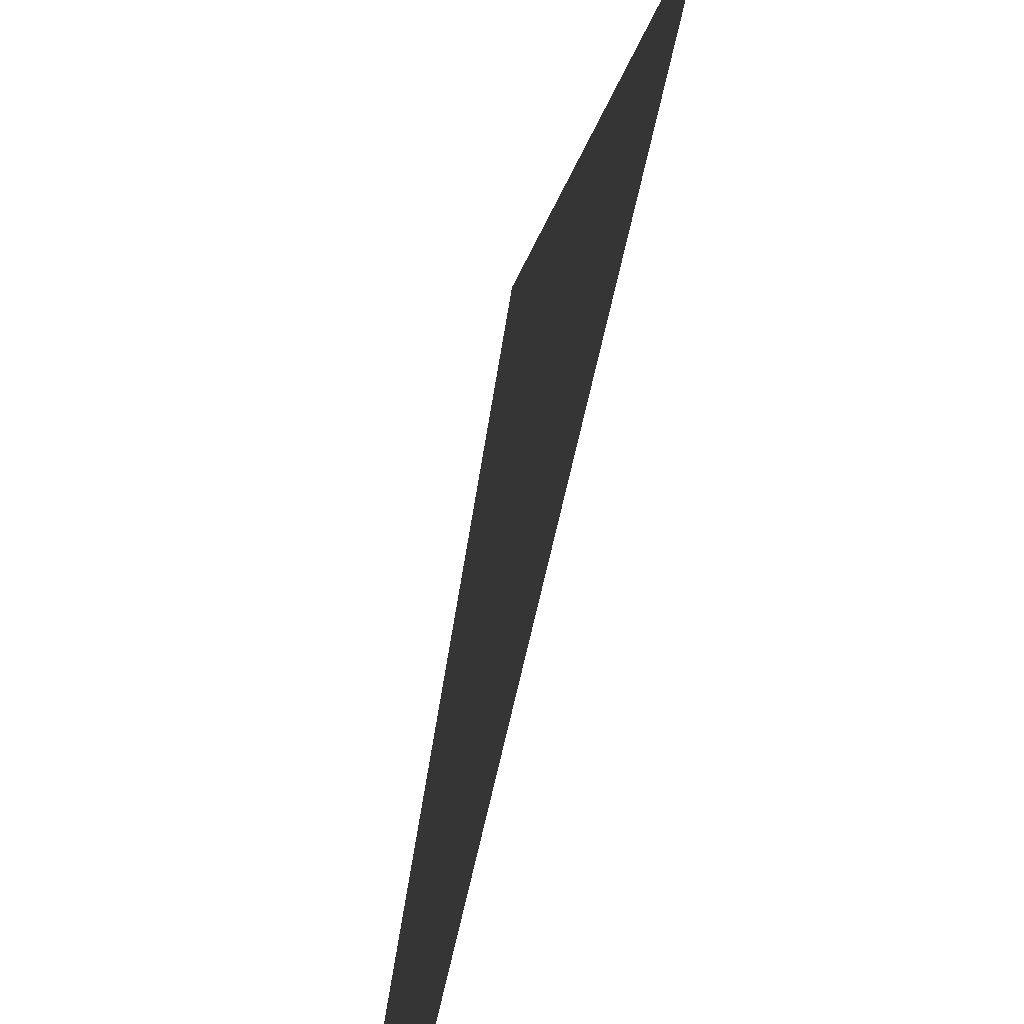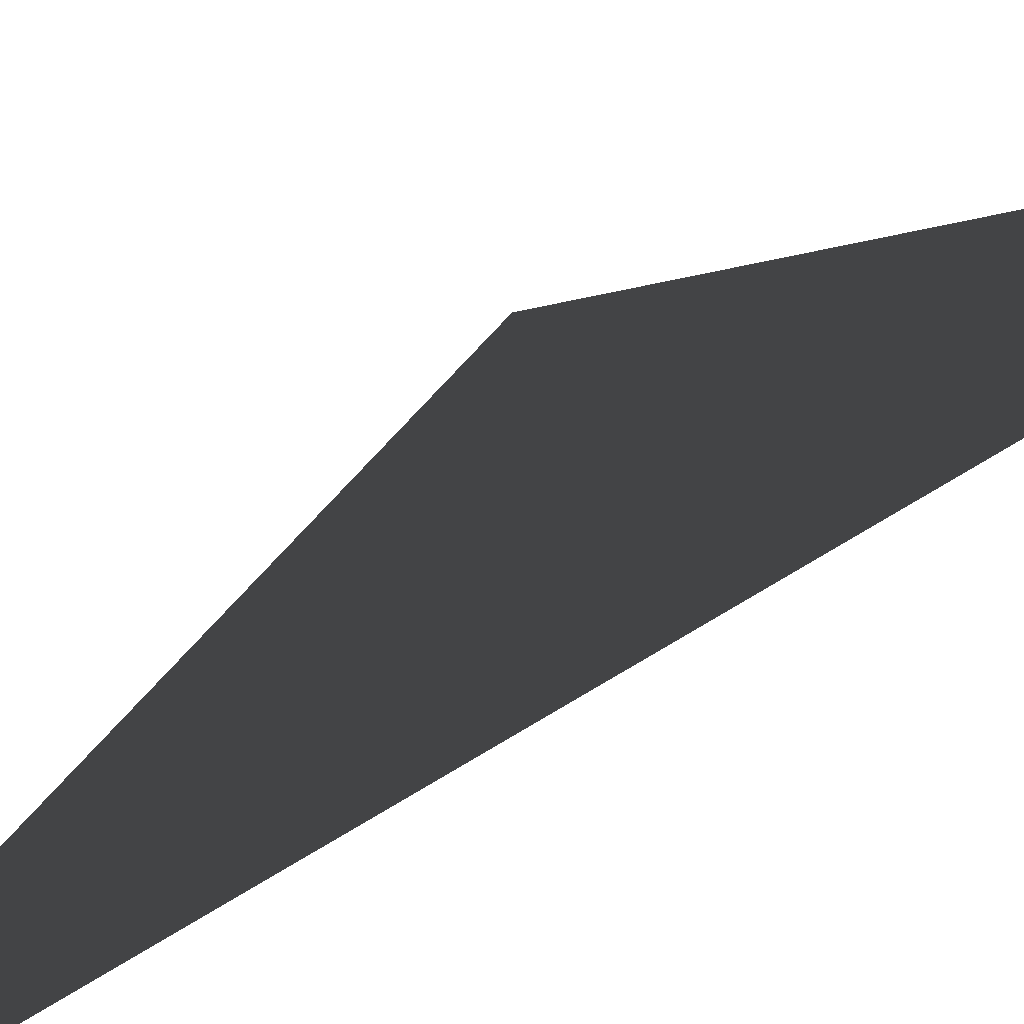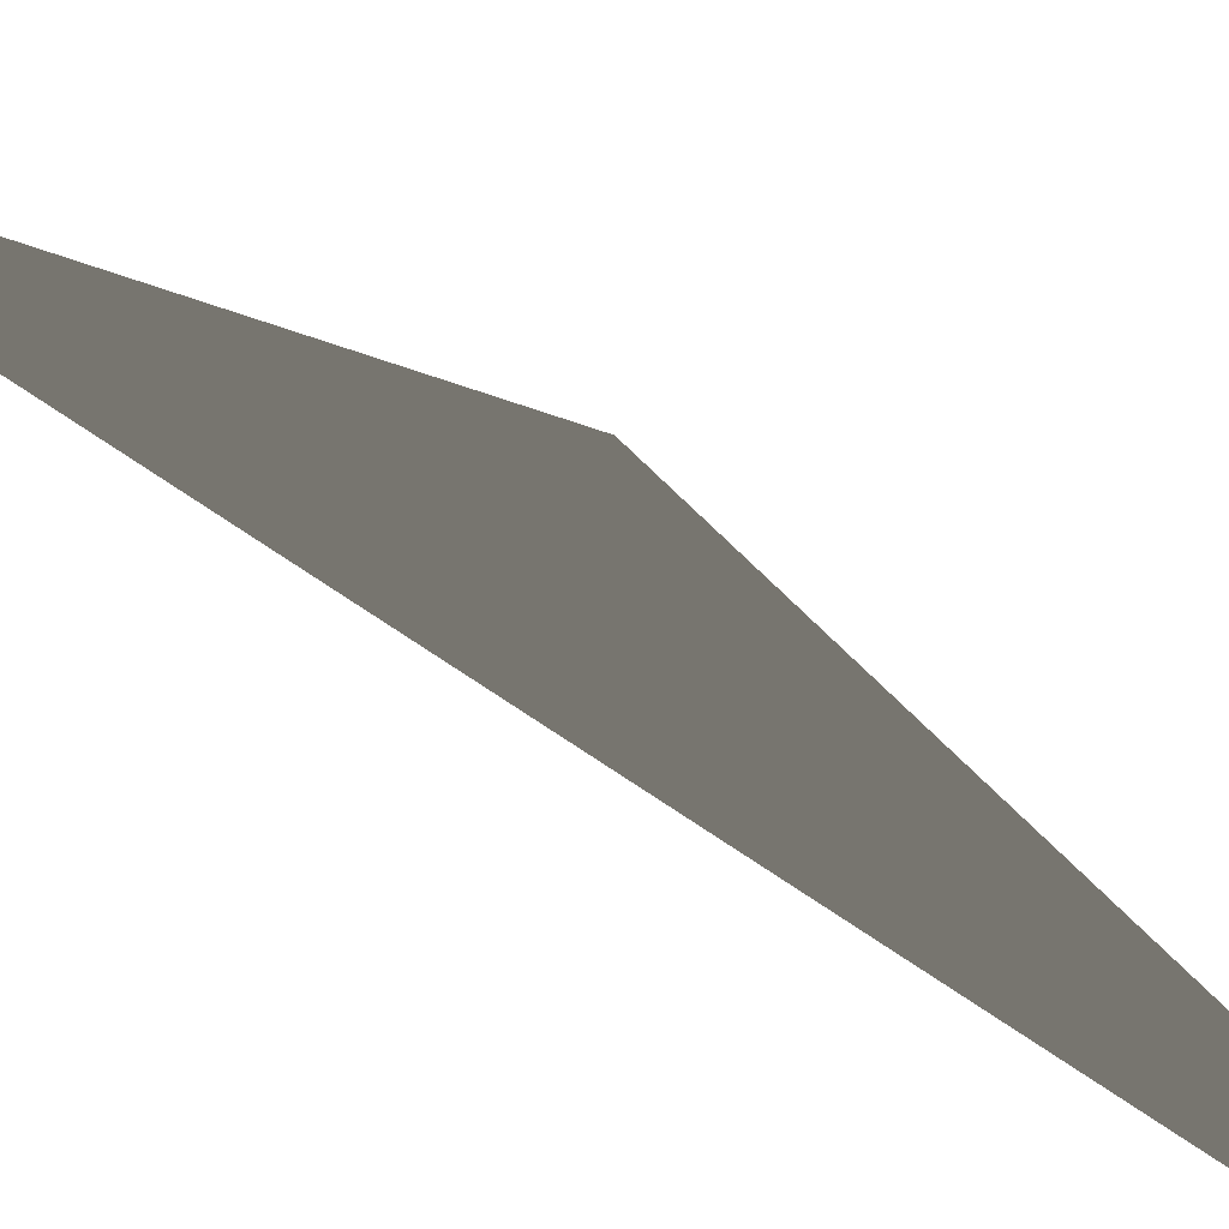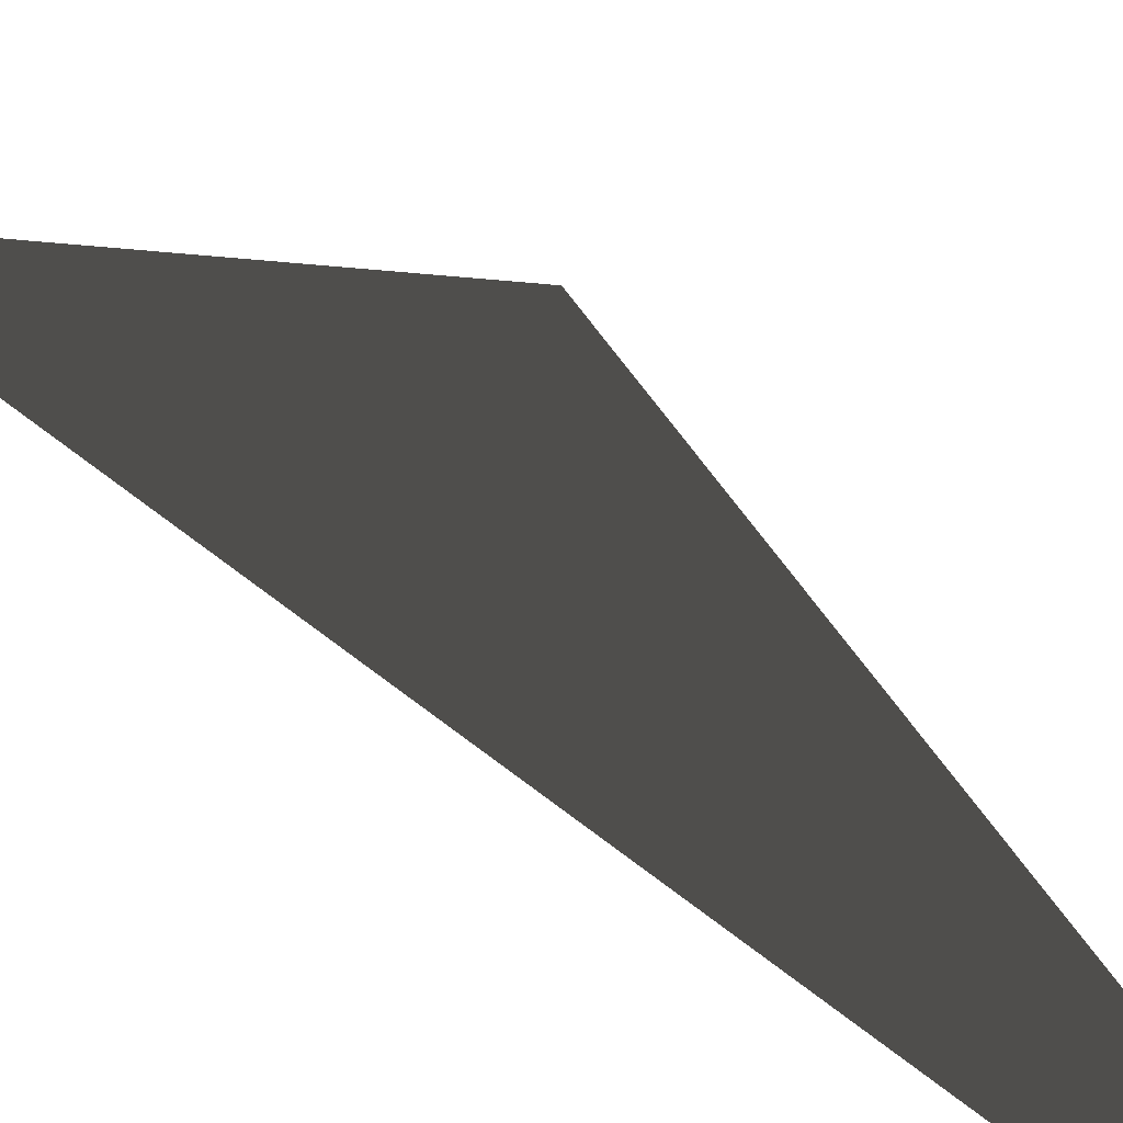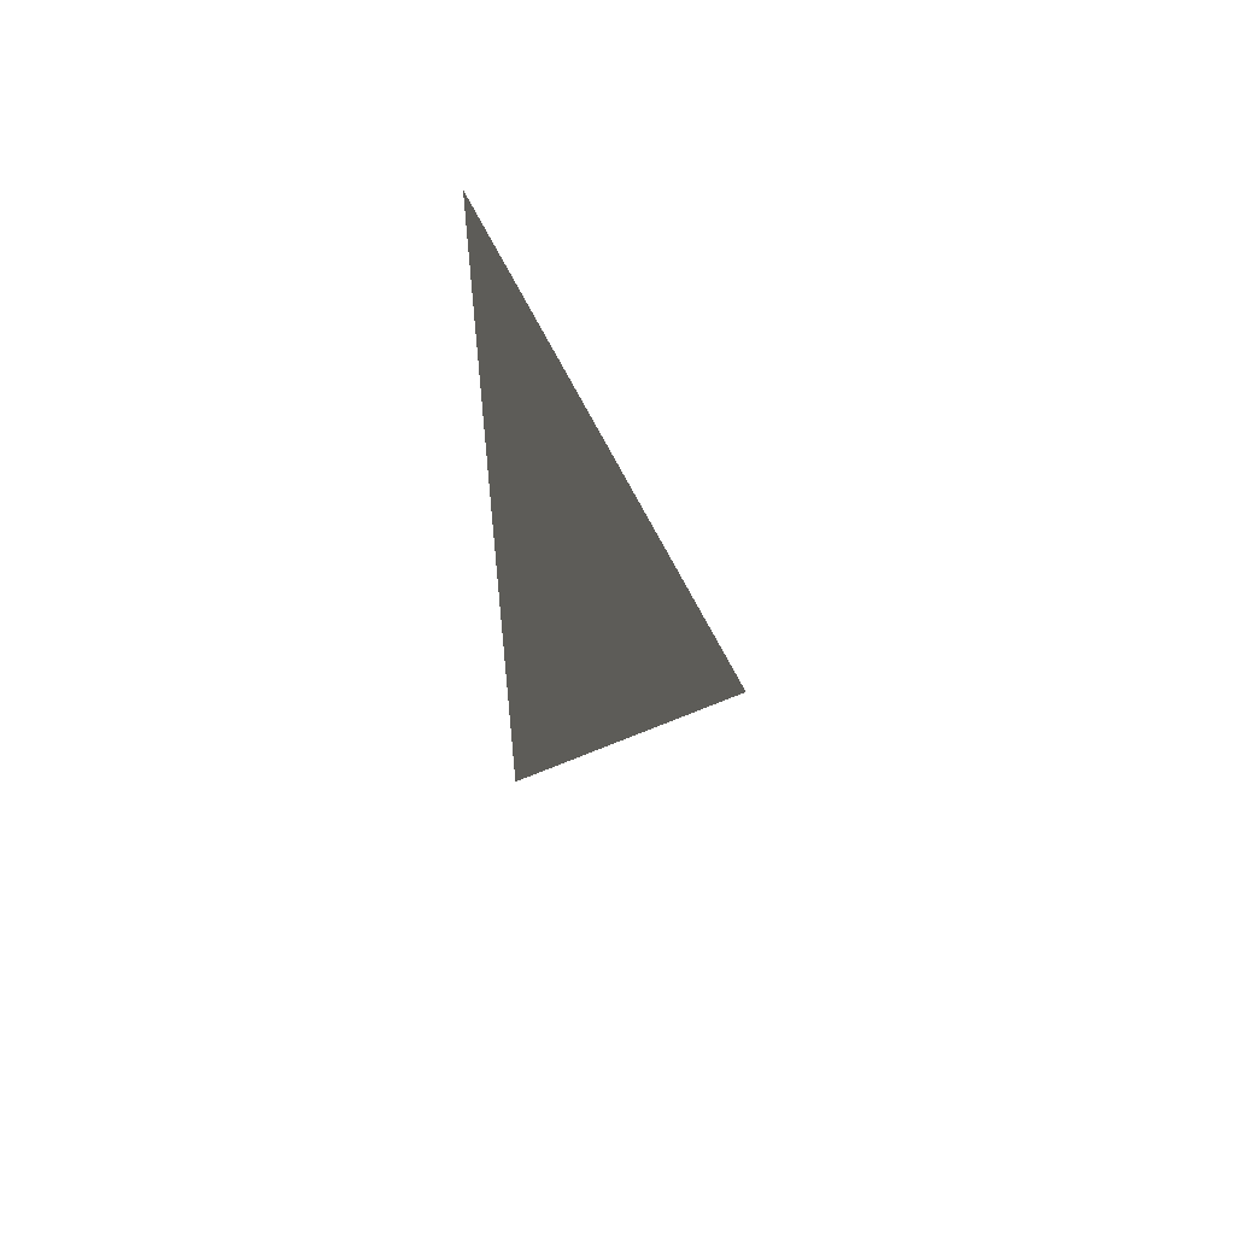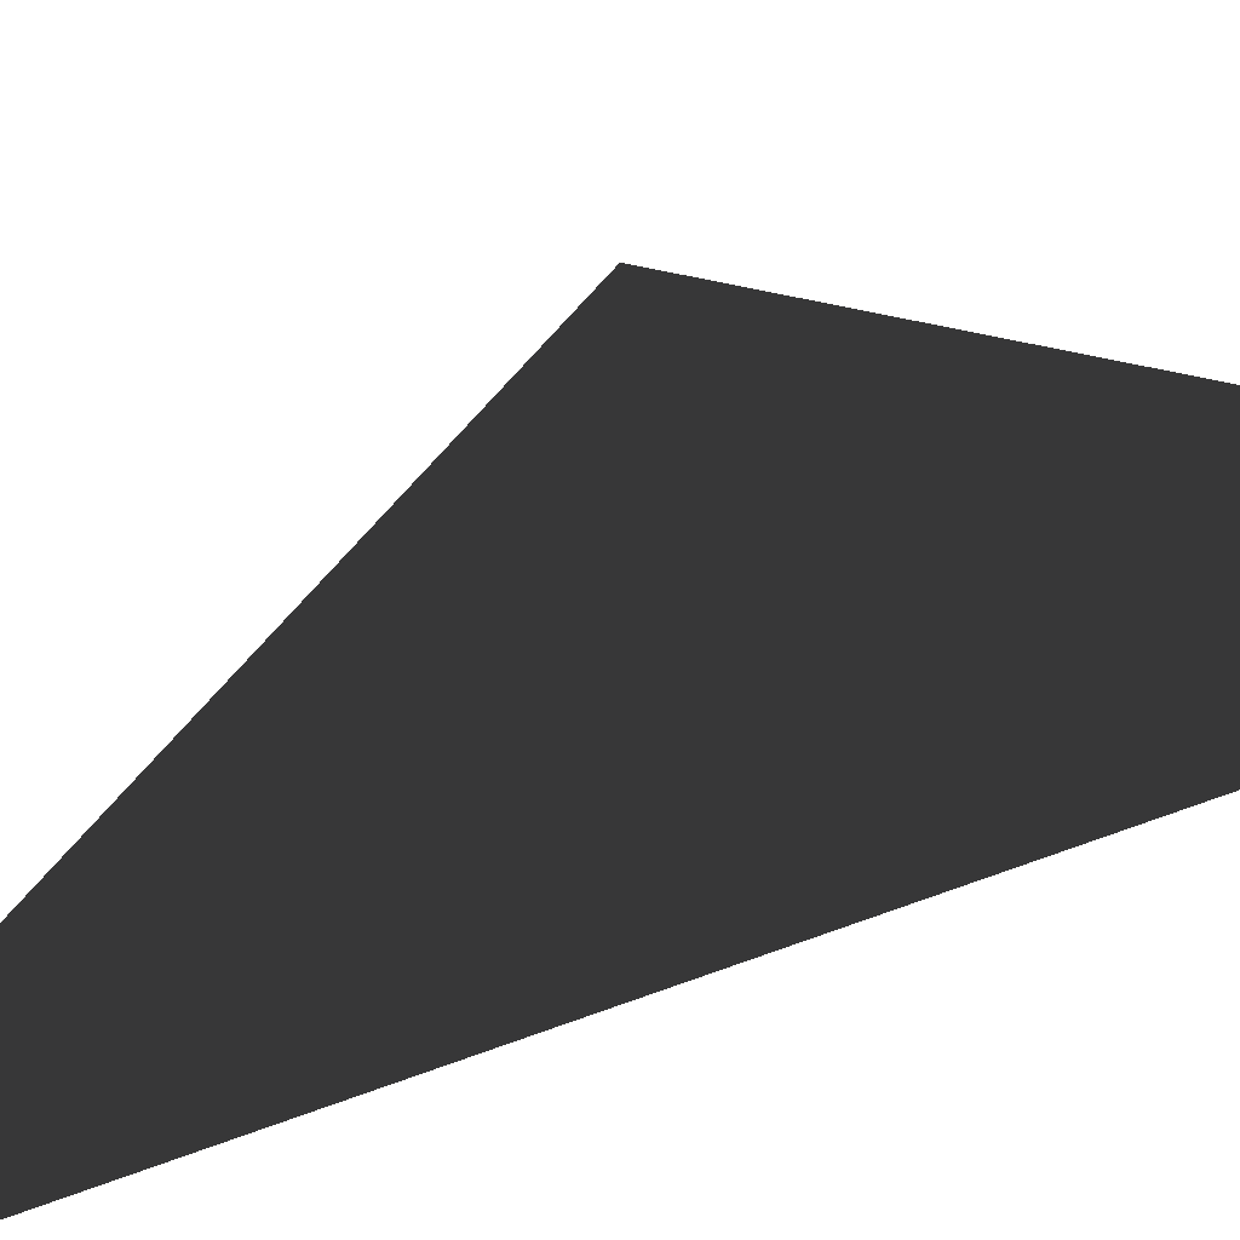
<metadata>
{"format":"obj","ext":"obj","renderer":"f3d","projection":"perspective","resolution":1024,"background":"white","views":[{"elev":53.3,"azim":-168.6,"up":"+Y"},{"elev":-53.3,"azim":-53.0,"up":"+Y"},{"elev":66.8,"azim":-55.2,"up":"+Y"},{"elev":47.7,"azim":-46.5,"up":"+Y"},{"elev":57.5,"azim":124.5,"up":"+Z"},{"elev":-30.0,"azim":-51.9,"up":"+Y"}]}
</metadata>
<code>
v 8.127e-06 2.5 9.203
v 1.166e-05 2.5 9
v 1.143e-05 2.621 9
v 8.667e-06 2.5 -4.927e-05
v 6.901e-06 5.3 4.5
v 8.925e-06 2.621 -3.906e-05
v 1.246e-05 2.5 -0.2032
g roof01_9m_endR_A_9643_773
f 1 3 2
f 2 3 4
f 3 5 4
f 5 6 4
f 7 4 6

</code>
